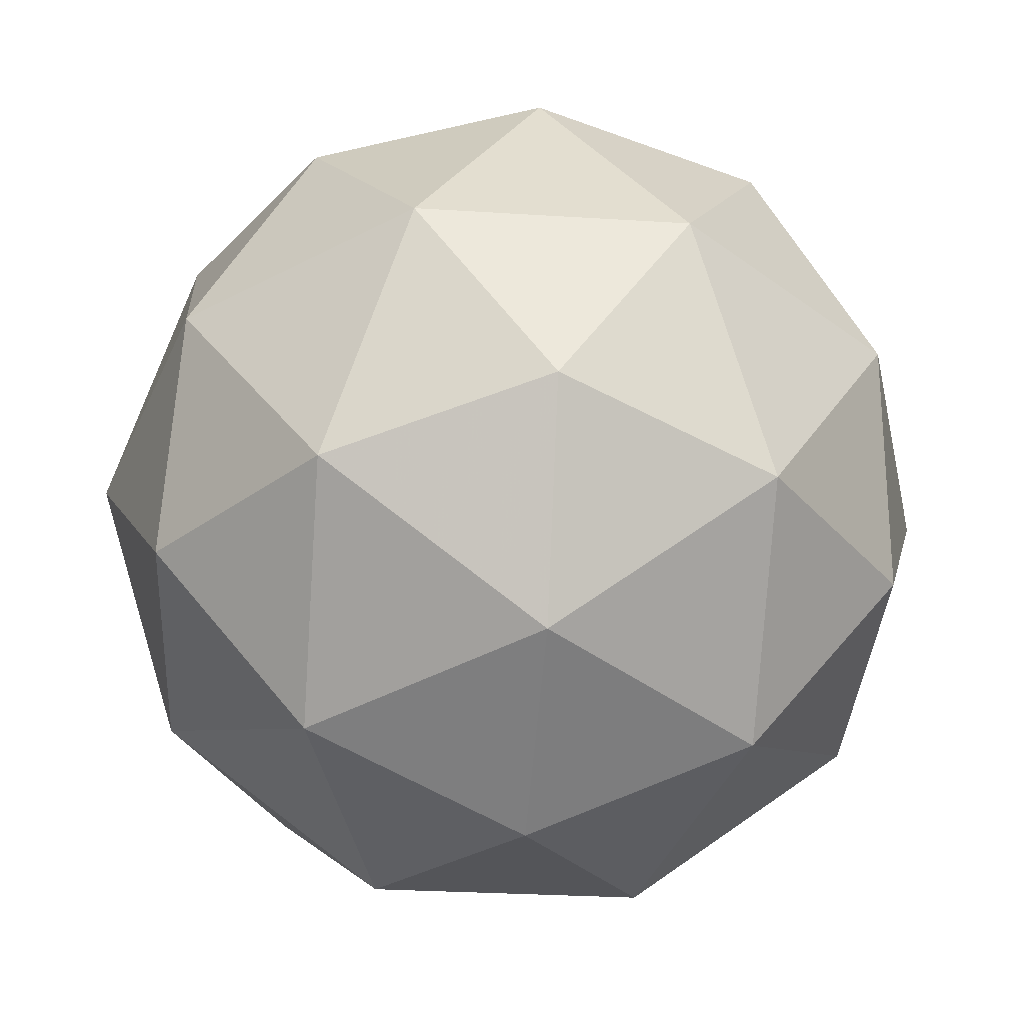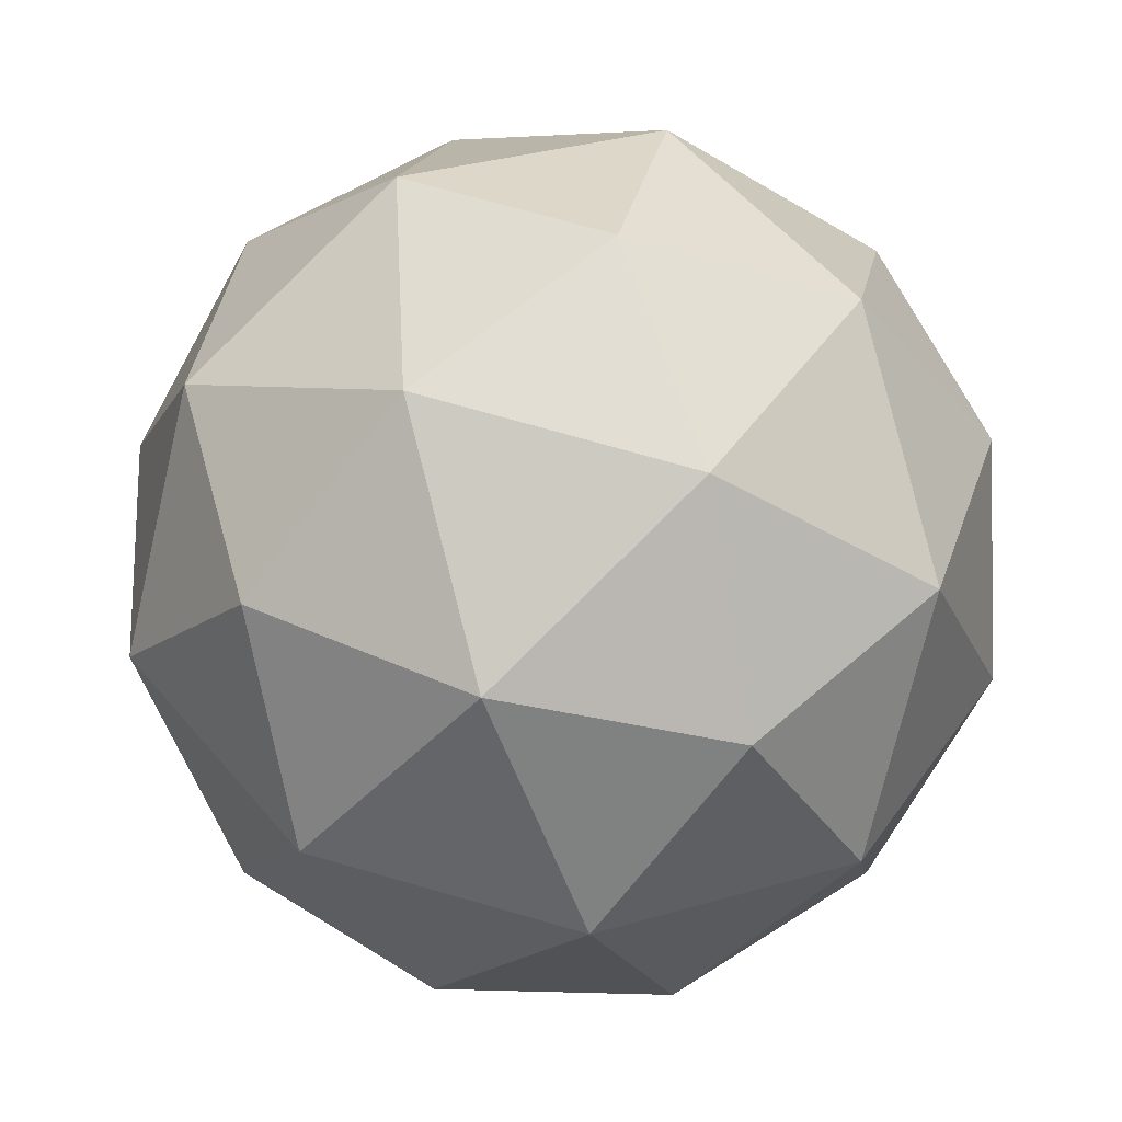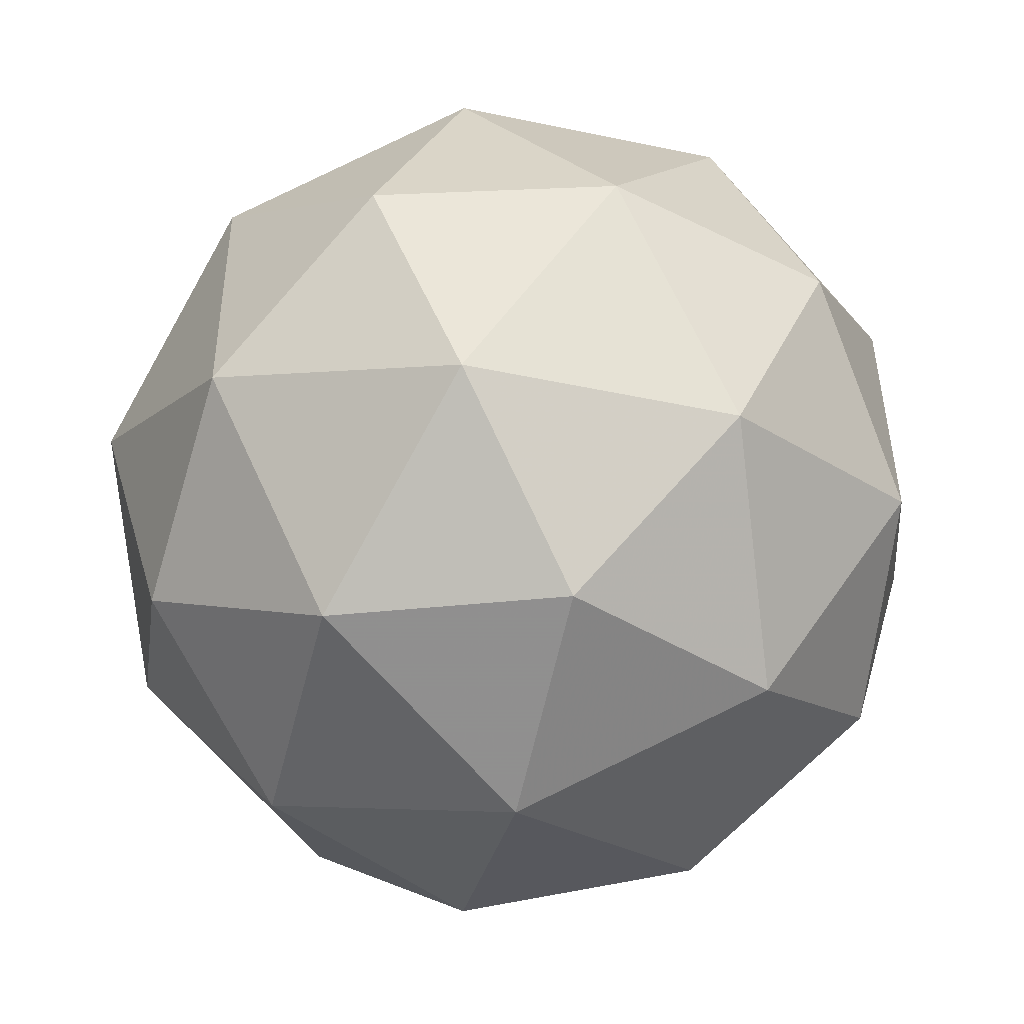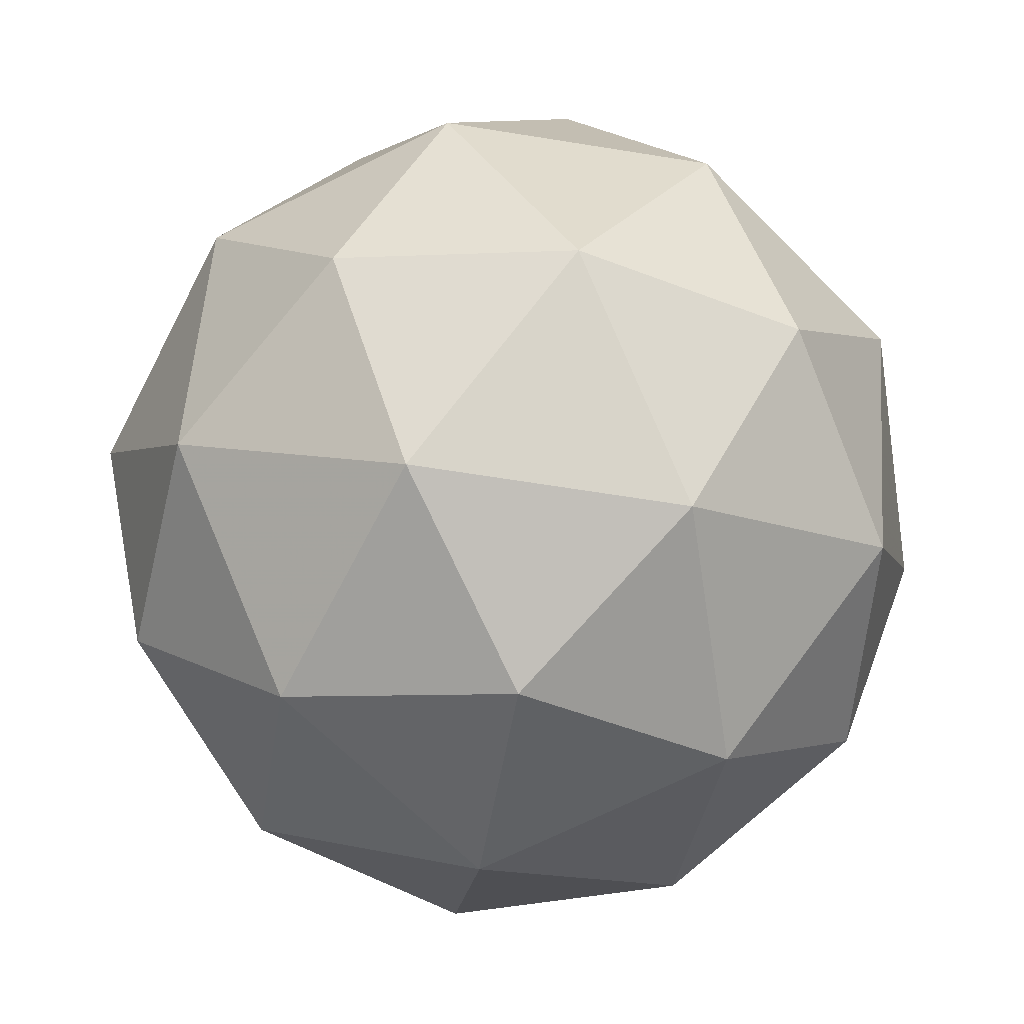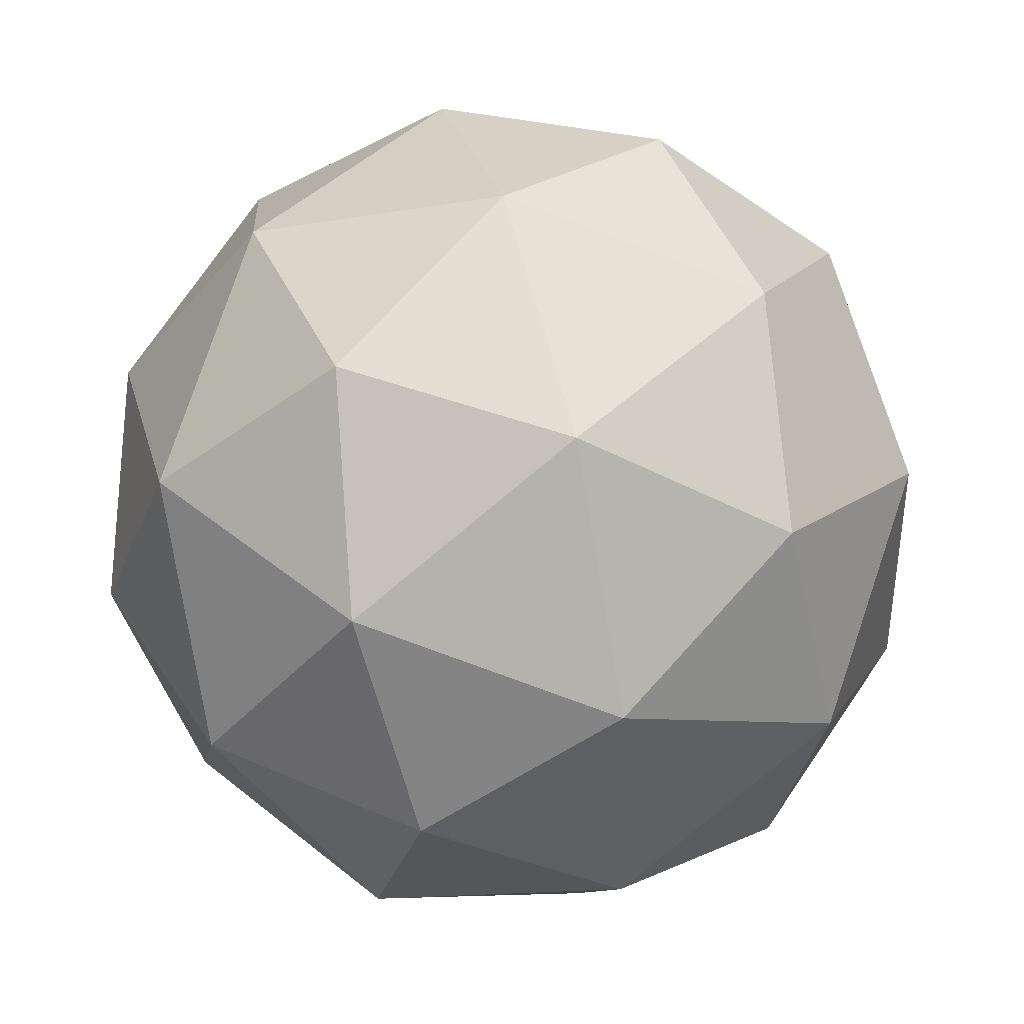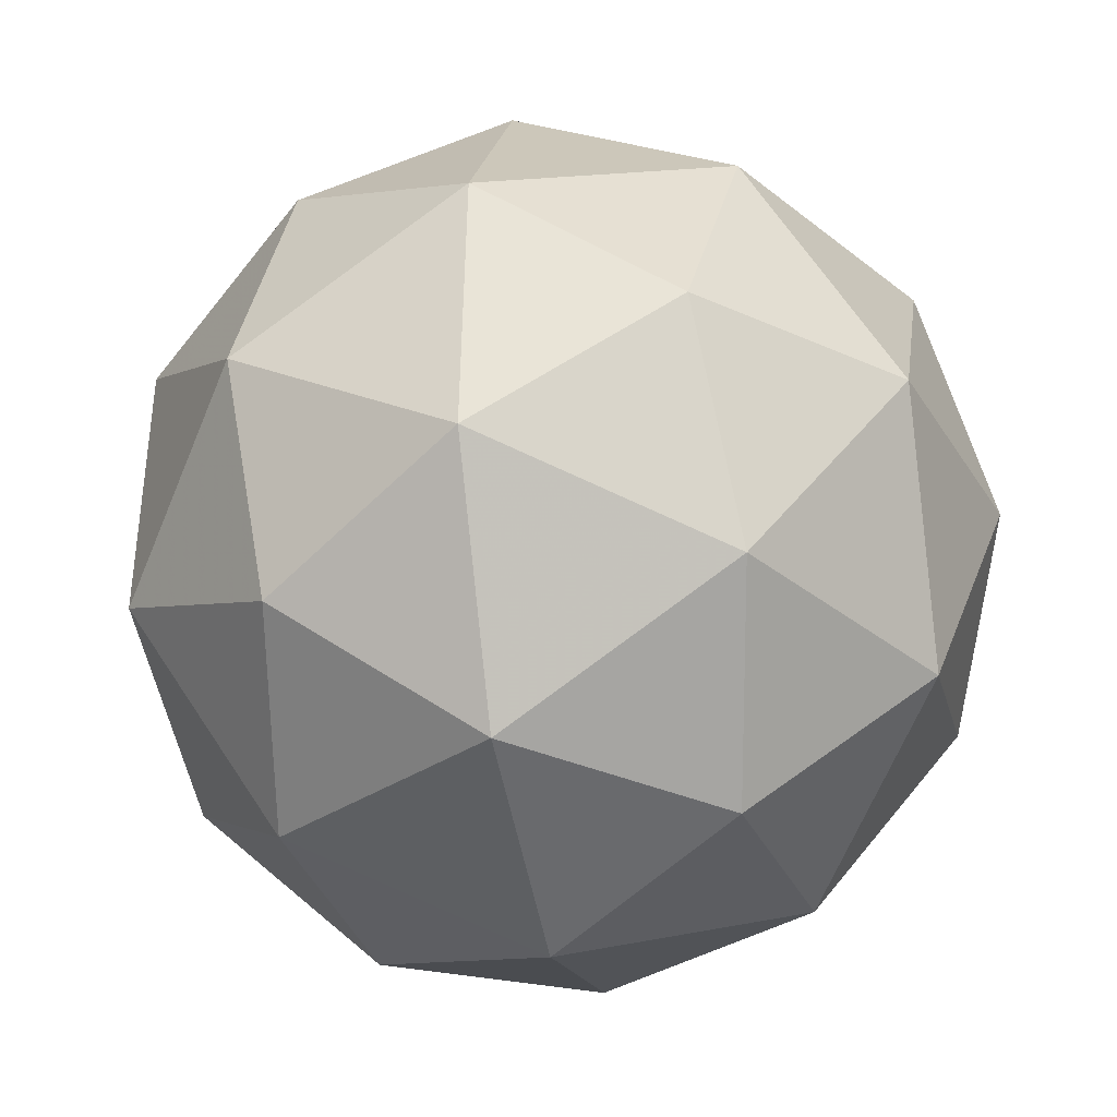
<metadata>
{"format":"obj","ext":"obj","renderer":"f3d","projection":"perspective","resolution":1024,"background":"white","views":[{"elev":6.1,"azim":-23.3,"up":"+Y"},{"elev":9.1,"azim":69.1,"up":"+Z"},{"elev":65.3,"azim":46.6,"up":"+Y"},{"elev":24.5,"azim":102.1,"up":"+Y"},{"elev":-70.3,"azim":-170.6,"up":"+Z"},{"elev":8.1,"azim":139.2,"up":"+Y"}]}
</metadata>
<code>
v 3.259 0.5405 -0.942
v 3.187 0.582 -0.9328
v 3.26 0.6236 -0.9291
v 3.315 0.5746 -0.8897
v 3.277 0.5028 -0.869
v 3.197 0.5074 -0.8956
v 3.198 0.6419 -0.8748
v 3.278 0.6373 -0.8481
v 3.288 0.5626 -0.8109
v 3.215 0.521 -0.8146
v 3.16 0.57 -0.8541
v 3.216 0.6041 -0.8017
v 3.263 0.5837 -0.9468
v 3.22 0.5593 -0.9489
v 3.221 0.6082 -0.9413
v 3.184 0.5398 -0.9216
v 3.227 0.5154 -0.927
v 3.296 0.5549 -0.9236
v 3.296 0.6038 -0.916
v 3.273 0.5127 -0.9114
v 3.307 0.5328 -0.8806
v 3.237 0.4932 -0.8841
v 3.162 0.5767 -0.8972
v 3.168 0.5328 -0.8754
v 3.227 0.6433 -0.9072
v 3.184 0.6189 -0.9094
v 3.307 0.6118 -0.8684
v 3.274 0.6406 -0.8916
v 3.291 0.5257 -0.8343
v 3.313 0.5679 -0.8465
v 3.201 0.504 -0.8522
v 3.248 0.5013 -0.8365
v 3.169 0.6118 -0.8631
v 3.238 0.6514 -0.8596
v 3.291 0.6048 -0.8221
v 3.254 0.5364 -0.8024
v 3.179 0.5408 -0.8277
v 3.202 0.6319 -0.8324
v 3.179 0.5897 -0.8202
v 3.248 0.6292 -0.8167
v 3.255 0.5853 -0.7948
v 3.212 0.5609 -0.797
f 1 14 13
f 2 14 16
f 1 13 18
f 1 18 20
f 1 20 17
f 2 16 23
f 3 15 25
f 4 19 27
f 5 21 29
f 6 22 31
f 2 23 26
f 3 25 28
f 4 27 30
f 5 29 32
f 6 31 24
f 7 33 38
f 8 34 40
f 9 35 41
f 10 36 42
f 11 37 39
f 39 42 12
f 39 37 42
f 37 10 42
f 42 41 12
f 42 36 41
f 36 9 41
f 41 40 12
f 41 35 40
f 35 8 40
f 40 38 12
f 40 34 38
f 34 7 38
f 38 39 12
f 38 33 39
f 33 11 39
f 24 37 11
f 24 31 37
f 31 10 37
f 32 36 10
f 32 29 36
f 29 9 36
f 30 35 9
f 30 27 35
f 27 8 35
f 28 34 8
f 28 25 34
f 25 7 34
f 26 33 7
f 26 23 33
f 23 11 33
f 31 32 10
f 31 22 32
f 22 5 32
f 29 30 9
f 29 21 30
f 21 4 30
f 27 28 8
f 27 19 28
f 19 3 28
f 25 26 7
f 25 15 26
f 15 2 26
f 23 24 11
f 23 16 24
f 16 6 24
f 17 22 6
f 17 20 22
f 20 5 22
f 20 21 5
f 20 18 21
f 18 4 21
f 18 19 4
f 18 13 19
f 13 3 19
f 16 17 6
f 16 14 17
f 14 1 17
f 13 15 3
f 13 14 15
f 14 2 15

</code>
